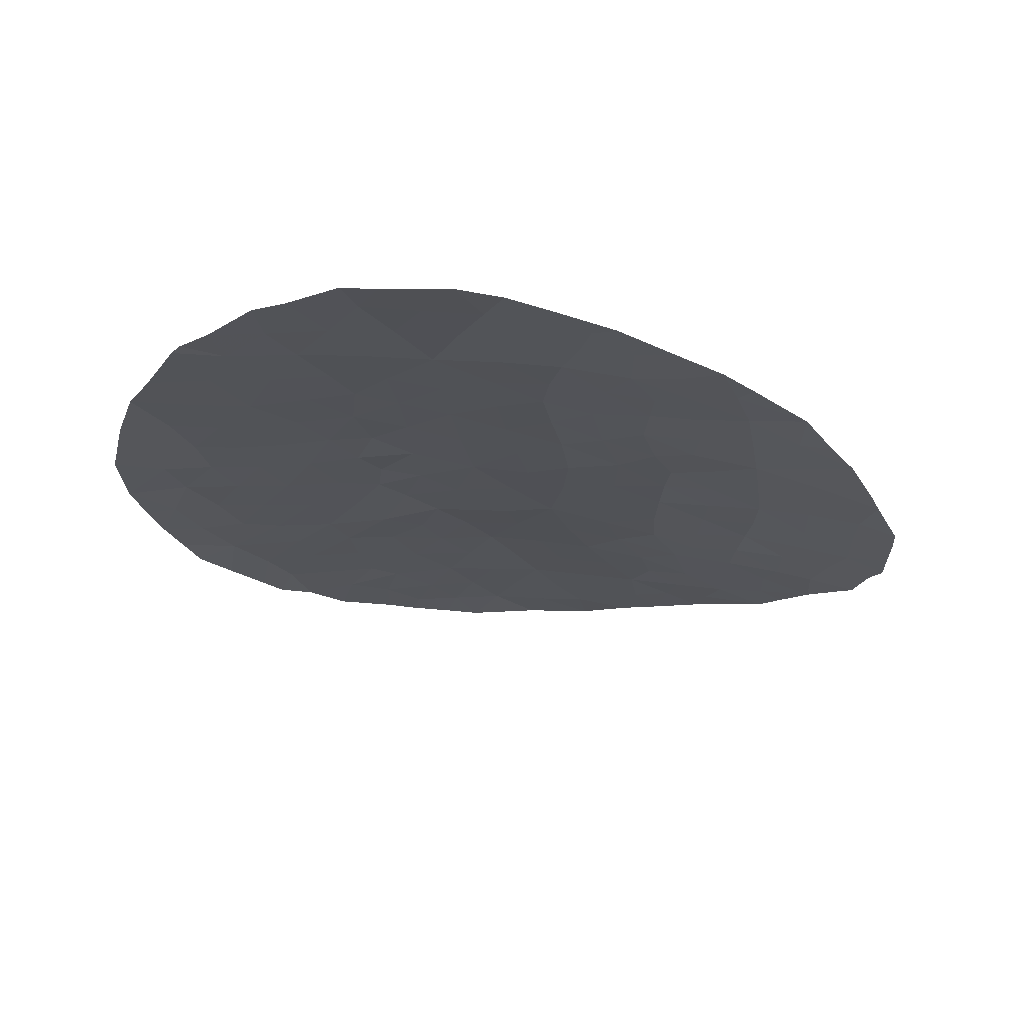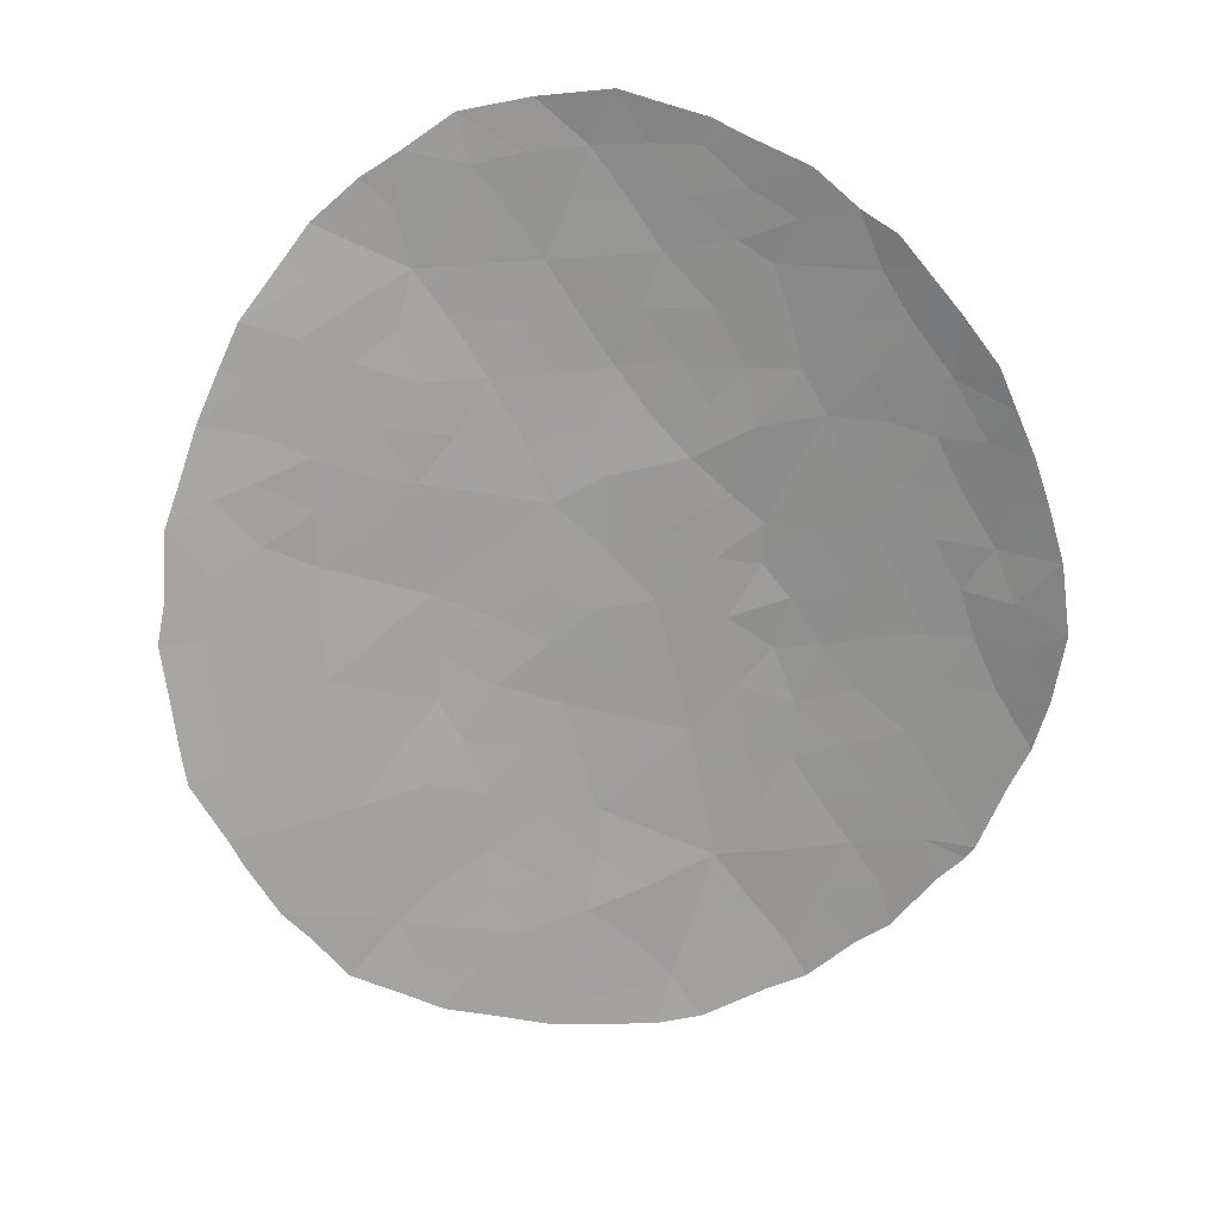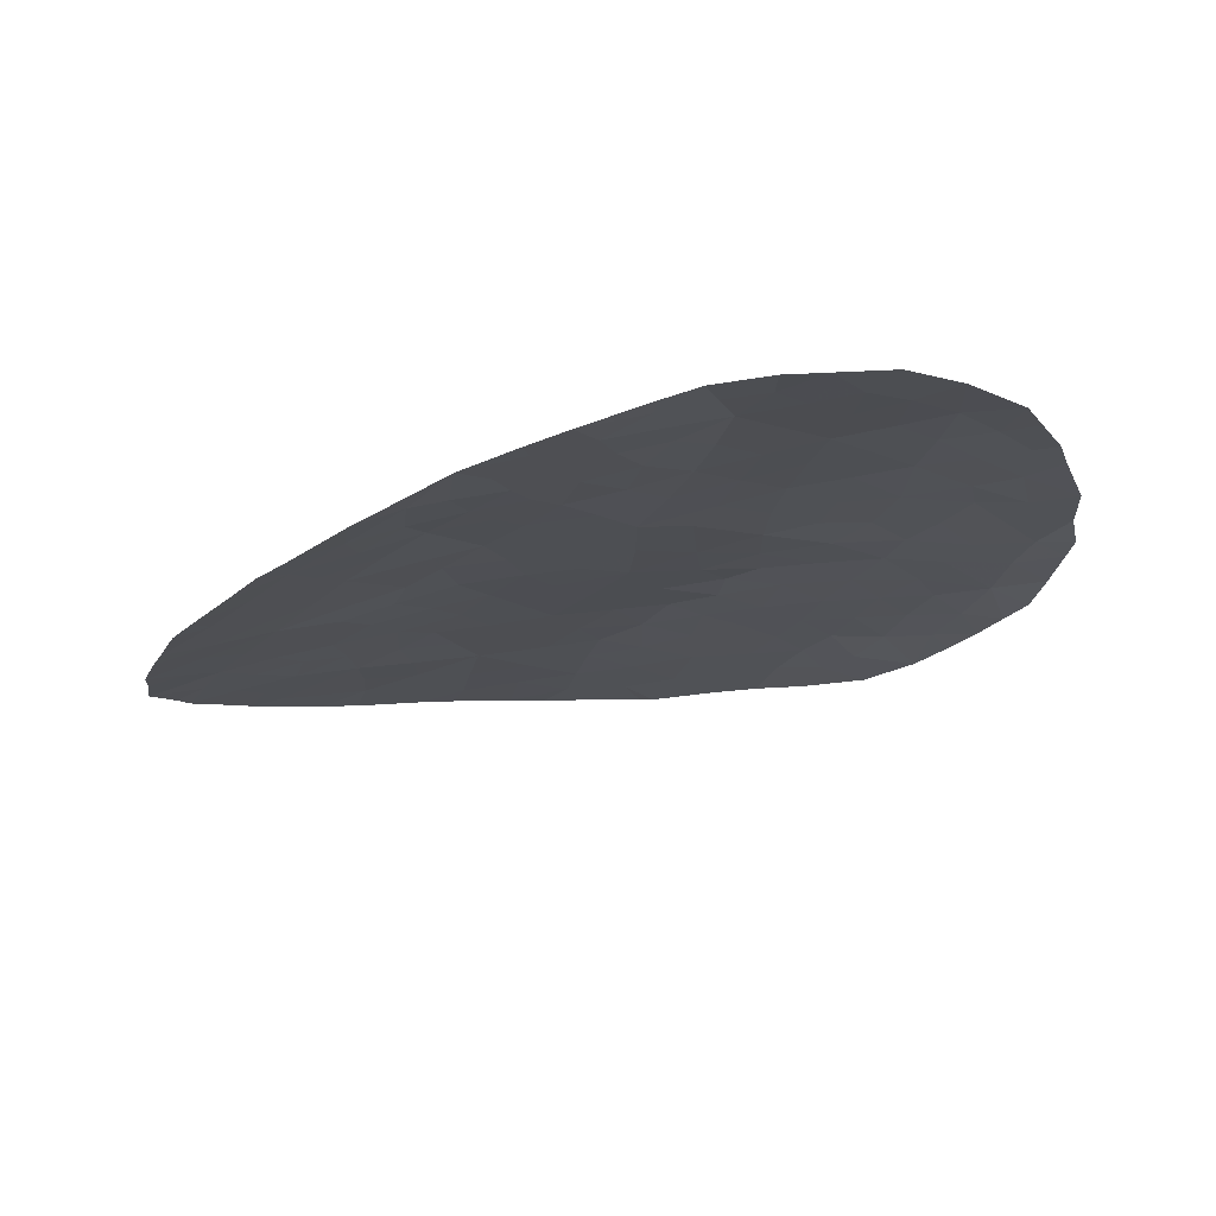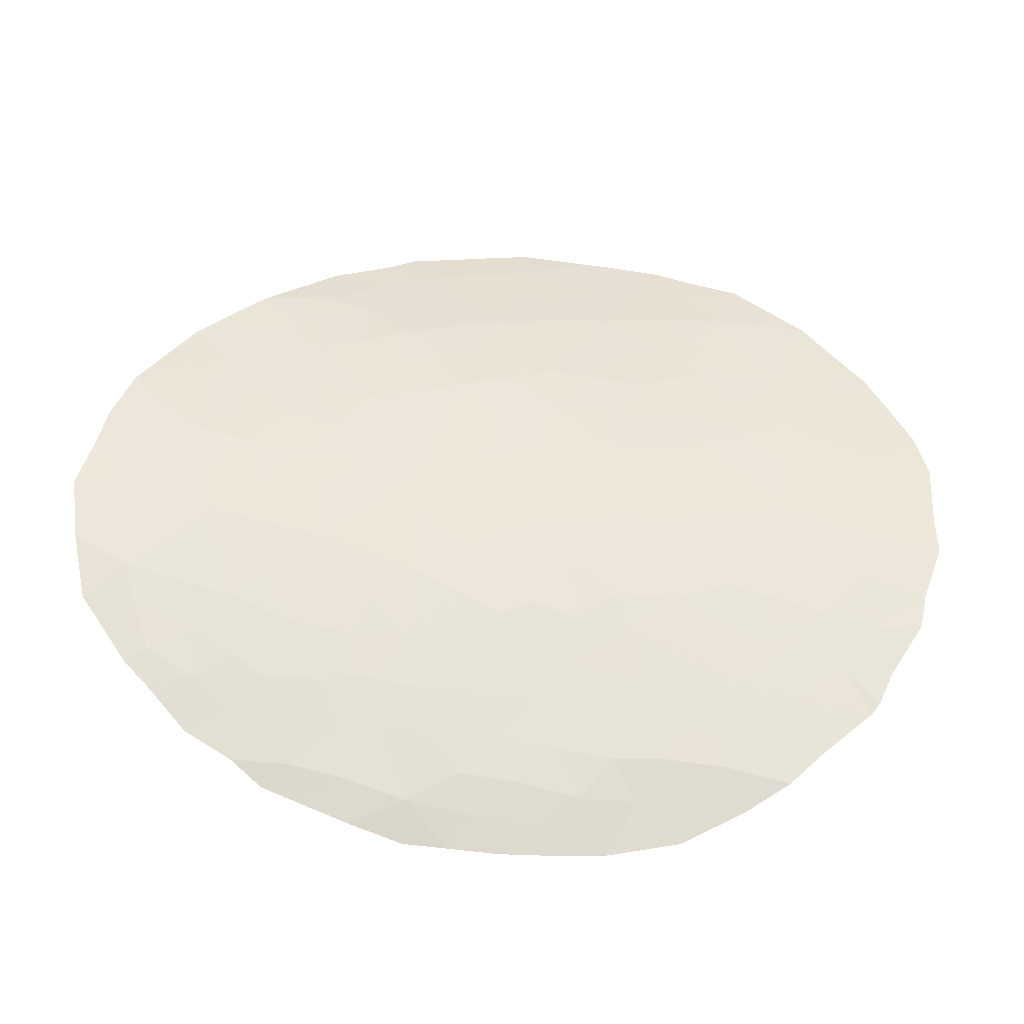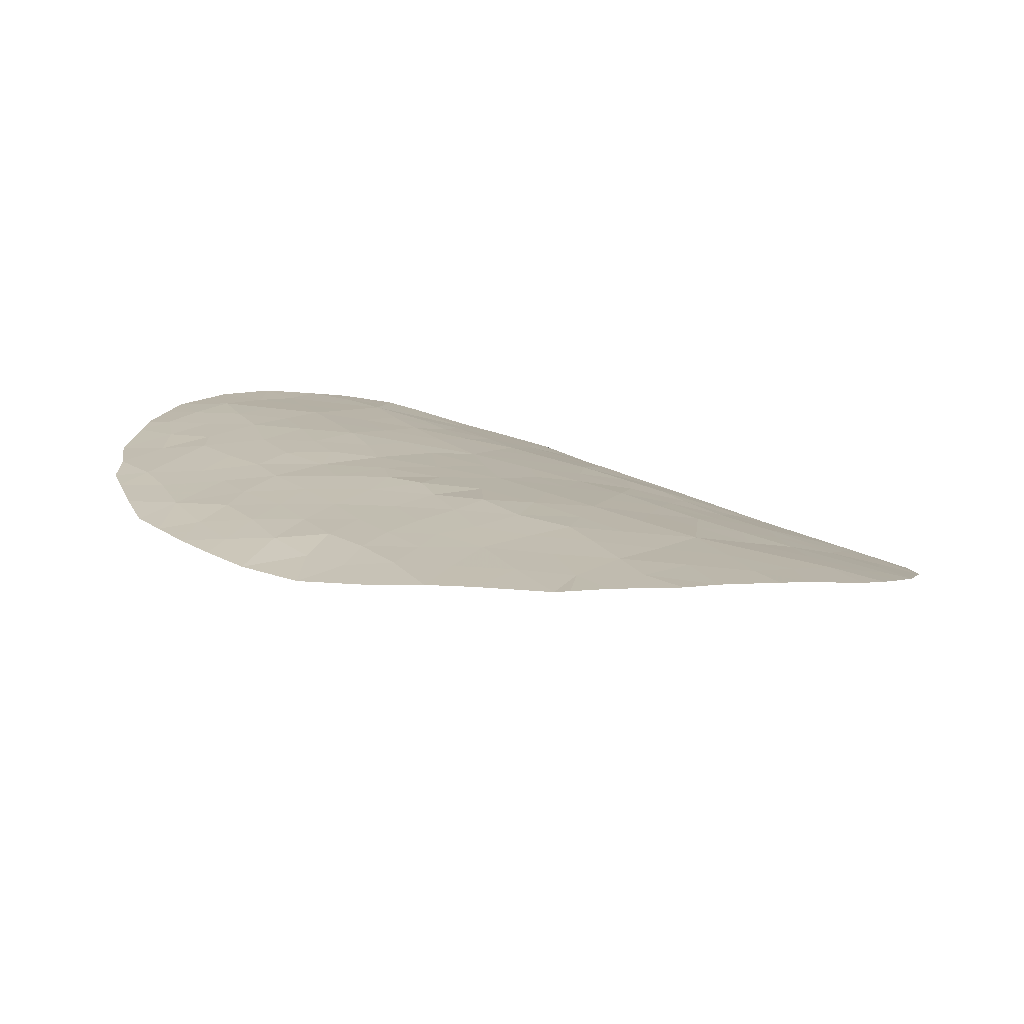
<metadata>
{"format":"obj","ext":"obj","renderer":"f3d","projection":"perspective","resolution":1024,"background":"white","views":[{"elev":-25.6,"azim":-161.5,"up":"+Z"},{"elev":-63.6,"azim":23.5,"up":"+Z"},{"elev":-16.3,"azim":-22.9,"up":"+Z"},{"elev":59.1,"azim":95.8,"up":"+Z"},{"elev":12.6,"azim":146.1,"up":"+Z"}]}
</metadata>
<code>
v -4.735 -37.48 63.37
v -6.127 -38.81 63.01
v -5.42 -35.77 63.09
v -4.732 -31.06 62.98
v -3.87 -32.71 63.3
v -5.892 -31.28 62.66
v 0.678 -36.22 64.01
v -0.02705 -34.08 63.88
v 0.9835 -29.78 63.52
v 3.134 -32.98 63.66
v -0.5099 -39.63 64.2
v -2.784 -42.48 64.08
v 0.5466 -43.11 64.4
v -0.5004 -32.05 63.71
v 0.00164 -37.74 64.06
v 2.462 -40.27 64.15
v 4.027 -39.53 63.92
v -1.9 -33.29 63.67
v -3.397 -35.79 63.53
v -5.42 -40.48 63.24
v 2.298 -35.38 63.85
v 3.823 -36.6 63.8
v 4.424 -37.46 63.76
v -7.054 -40.63 62.71
v -7.247 -34.78 62.42
v -7.608 -32.59 62.23
v 2.178 -42.45 64.27
v -3.983 -29.17 63.09
v 0.5115 -39.35 64.18
v -1.498 -35.72 63.82
v 2.318 -37.58 63.99
v -8.76 -36.53 61.86
v -0.8359 -41.72 64.27
v -1.261 -43.6 64.27
v -3.463 -40.8 63.78
v 0.9376 -41.09 64.29
v -2.422 -30.95 63.48
v -5.683 -29.62 62.66
v -6.804 -37 62.68
v 1.463 -31.81 63.66
v -8.16 -38.64 62.18
v -2.426 -40.34 63.99
v -0.1875 -30.18 63.56
v -2.353 -37.99 63.83
v -4.15 -39.29 63.55
v -5.768 -32.94 62.81
v -3.598 -34.7 63.46
v 0.9333 -28.93 63.47
v 1.554 -29.14 63.48
v 2.686 -30.16 63.49
v 1.775 -29.28 63.47
v -1.864 -28.05 63.36
v -2.524 -28.13 63.26
v -5.485 -42.99 63.32
v 4.637 -39.45 63.77
v 5.161 -35.76 63.48
v 3.632 -41.51 64.03
v 2.851 -42.35 64.19
v 4.05 -40.63 63.95
v 2.469 -42.8 64.25
v -4.435 -43.55 63.71
v -3.882 -43.85 63.89
v 4.952 -33.85 63.38
v 4.47 -40.03 63.82
v 3.308 -30.7 63.5
v -9.129 -33.81 61.65
v -7.614 -30.7 62.13
v -0.7889 -28.32 63.43
v -0.1375 -28.39 63.46
v -8.003 -31.24 62.02
v -8.68 -32.16 61.81
v -6.177 -29.43 62.52
v -9.242 -37.23 61.65
v -9.377 -36.66 61.58
v -8.758 -39 61.92
v 1.296 -43.77 64.35
v -2.134 -44.25 64.21
v -1.129 -44.44 64.34
v 0.06647 -44.16 64.41
v -6.762 -41.83 62.9
v -7.894 -40.58 62.33
v -3.815 -28.2 63.05
v -8.409 -39.53 62.09
v 5.169 -37.44 63.55
v -4.578 -28.47 62.9
v -9.279 -35.48 61.61
v -1.355 -38.86 64.03
v -1.398 -38.05 63.94
v -0.3001 -38.65 64.12
v -3.313 -38.7 63.68
v -2.339 -39.23 63.92
v -3.27 -39.74 63.77
v -0.1103 -42.41 64.34
v 0.05695 -41.4 64.28
v 0.771 -42.1 64.35
v -3.204 -31.89 63.38
v -2.142 -32.17 63.58
v -2.93 -32.92 63.48
v -2.743 -33.99 63.57
v -3.731 -33.65 63.38
v -5.731 -42.05 63.22
v -6.038 -42.49 63.15
v 4.157 -38.6 63.85
v 4.929 -38.44 63.67
v -6.395 -40.56 62.94
v -5.759 -39.66 63.13
v 1.341 -35.75 63.93
v 2.282 -36.5 63.92
v 1.423 -36.87 64.01
v 4.548 -36.26 63.64
v -1.878 -36.86 63.83
v -2.957 -36.86 63.66
v -2.505 -36.02 63.68
v -5.084 -36.55 63.23
v -4.045 -36.7 63.45
v 2.584 -41.54 64.19
v 3.13 -40.79 64.08
v 3.254 -39.9 64.03
v -0.2944 -35.97 63.94
v 0.3638 -36.89 64.04
v -0.7574 -36.81 63.94
v -4.393 -38.39 63.47
v -3.609 -37.7 63.58
v -1.68 -34.46 63.75
v -2.592 -35.09 63.63
v -4.793 -42.3 63.49
v -3.818 -42.41 63.78
v -3.389 -43.23 63.98
v -4.31 -43.06 63.7
v 2.389 -39.31 64.1
v 2.235 -38.45 64.05
v -0.07852 -33.01 63.79
v -1.135 -32.62 63.7
v 5.083 -34.87 63.43
v 4.605 -35.12 63.56
v 3.24 -33.91 63.71
v 3.97 -33.4 63.53
v 4.025 -34.43 63.64
v -2.617 -43.43 64.13
v -2.902 -44.14 64.1
v 3.874 -35.54 63.73
v 1.64 -41.8 64.28
v 2.358 -32.4 63.66
v 2.434 -31.26 63.58
v 3.147 -31.92 63.6
v -2.158 -29.77 63.44
v -3.238 -29.99 63.27
v -2.95 -28.99 63.25
v -4.299 -40.39 63.55
v -4.838 -39.83 63.38
v -4.244 -31.9 63.16
v -3.652 -30.96 63.21
v -5.968 -41.19 63.11
v -5.125 -41.37 63.36
v -2.567 -41.41 64.04
v -3.381 -41.72 63.88
v -4.671 -33.1 63.11
v -4.496 -34.34 63.22
v 3.079 -35.99 63.83
v 3.164 -34.93 63.76
v 0.5625 -34.81 63.91
v 1.5 -34.64 63.85
v 1.619 -33.64 63.79
v 2.413 -34.33 63.78
v 3.244 -37.09 63.88
v 3.182 -38.01 63.92
v 1.189 -37.82 64.04
v 3.24 -38.87 63.97
v 0.6194 -38.48 64.12
v -7.448 -33.6 62.31
v -8.289 -34.25 61.99
v -8.335 -33.24 61.95
v -6.211 -30.32 62.54
v -6.887 -31.04 62.36
v -6.95 -30.13 62.31
v -1.315 -31.56 63.61
v -1.078 -29.46 63.48
v -6.486 -37.94 62.84
v -7.133 -38.71 62.6
v -7.504 -37.78 62.42
v -7.622 -31.65 62.18
v -6.815 -31.96 62.43
v -7.61 -39.56 62.43
v -6.224 -35.38 62.79
v -6.067 -36.33 62.9
v -7.023 -35.97 62.55
v -7.81 -36.67 62.26
v -8.448 -37.55 62.02
v -8.968 -38.21 61.8
v -1.606 -41.03 64.14
v -1.775 -42.08 64.18
v 3.753 -32.53 63.51
v 4.598 -32.59 63.35
v -1.008 -42.72 64.28
v -0.6862 -40.68 64.23
v -1.471 -39.95 64.1
v -1.911 -43.1 64.19
v 0.233 -40.37 64.24
v 0.6511 -30.92 63.6
v 0.3764 -31.96 63.69
v -0.3717 -31.18 63.64
v -4.214 -41.55 63.63
v -0.4235 -43.43 64.34
v -1.266 -30.51 63.52
v 1.419 -42.78 64.34
v 1.814 -43.34 64.31
v -5.307 -30.27 62.79
v -4.302 -30.11 63.05
v -5.109 -39.01 63.29
v 3.918 -31.48 63.42
v 0.002539 -29.24 63.5
v -8.914 -33.13 61.72
v -6.697 -32.85 62.52
v -6.462 -33.78 62.62
v -7.372 -41.15 62.59
v 5.164 -36.63 63.52
v -5.397 -33.88 62.96
v -5.223 -32.03 62.9
v -6.139 -34.55 62.75
v -5.332 -34.93 63.05
v -8.374 -35.12 61.97
v -9.248 -34.9 61.61
v -8.359 -35.83 62
v -4.901 -29.38 62.86
v -5.29 -28.88 62.73
v -5.445 -38.15 63.19
v -5.776 -37.25 63.03
v -4.459 -35.56 63.3
v -6.062 -32.19 62.67
v 1.745 -32.83 63.72
v -6.716 -39.56 62.8
v 0.7389 -33.82 63.84
v 0.9729 -32.82 63.75
v 2.403 -33.37 63.73
v -1.914 -28.76 63.4
v 1.659 -30.53 63.56
v -0.5382 -34.91 63.87
v 0.3684 -35.55 63.98
v -0.8824 -33.71 63.79
v 1.412 -38.83 64.13
v -7.756 -35.63 62.24
v 1.324 -39.95 64.2
v 2.101 -40.82 64.2
f 9 48 49
f 87 88 89
f 9 51 236
f 90 91 92
f 35 149 92
f 93 94 95
f 235 53 52
f 96 97 98
f 99 100 98
f 101 54 102
f 105 231 106
f 107 108 109
f 111 112 113
f 114 228 115
f 27 116 58
f 27 58 60
f 16 118 117
f 119 120 121
f 122 123 90
f 99 124 125
f 127 128 129
f 130 242 240
f 9 49 51
f 56 135 134
f 136 137 138
f 139 140 128
f 141 135 110
f 17 64 59
f 95 142 205
f 143 144 145
f 146 147 148
f 151 152 96
f 101 153 154
f 35 155 156
f 157 100 158
f 159 160 141
f 161 162 107
f 136 160 164
f 159 165 108
f 167 120 109
f 103 168 166
f 118 130 168
f 131 240 167
f 170 171 172
f 173 174 175
f 176 133 97
f 43 177 211
f 178 179 180
f 182 181 174
f 184 185 186
f 180 188 187
f 32 73 74
f 41 75 189
f 13 76 79
f 190 191 155
f 192 193 137
f 194 93 203
f 195 190 196
f 34 78 77
f 197 191 194
f 195 198 94
f 242 198 29
f 199 200 201
f 156 127 202
f 78 203 79
f 12 197 139
f 176 204 201
f 205 27 206
f 207 224 208
f 209 150 106
f 34 203 78
f 145 210 192
f 243 116 142
f 147 152 208
f 202 154 149
f 200 233 132
f 89 169 29
f 173 207 6
f 213 214 170
f 9 211 48
f 41 183 83
f 41 83 75
f 17 55 64
f 28 85 82
f 23 84 104
f 111 121 88
f 91 87 196
f 151 157 218
f 40 236 144
f 219 220 184
f 221 222 171
f 186 187 241
f 204 146 177
f 224 38 225
f 226 178 227
f 123 115 112
f 209 226 122
f 227 185 114
f 113 19 125
f 229 213 182
f 217 219 214
f 218 229 6
f 228 220 158
f 11 87 89
f 89 88 15
f 236 51 50
f 45 90 92
f 90 44 91
f 92 91 42
f 42 35 92
f 92 149 45
f 13 93 95
f 93 33 94
f 95 94 36
f 5 96 98
f 96 37 97
f 98 97 18
f 18 99 98
f 99 47 100
f 98 100 5
f 54 101 126
f 102 80 101
f 103 104 55
f 104 103 23
f 103 55 17
f 20 105 106
f 105 24 231
f 106 231 2
f 107 21 108
f 23 22 110
f 216 110 56
f 30 111 113
f 111 44 112
f 113 112 19
f 1 114 115
f 114 3 228
f 115 228 19
f 116 117 57
f 116 57 58
f 118 59 117
f 59 118 17
f 57 117 59
f 30 119 121
f 119 7 120
f 121 120 15
f 45 122 90
f 122 1 123
f 90 123 44
f 47 99 125
f 125 124 30
f 126 129 54
f 126 127 129
f 127 12 128
f 129 128 62
f 129 61 54
f 61 129 62
f 130 16 242
f 14 132 133
f 132 8 239
f 133 239 18
f 138 63 135
f 134 135 63
f 137 10 192
f 138 137 63
f 12 139 128
f 128 140 62
f 22 141 110
f 141 138 135
f 110 135 56
f 13 95 205
f 95 36 142
f 205 142 27
f 10 143 145
f 143 40 144
f 145 144 65
f 235 146 148
f 146 37 147
f 148 147 28
f 149 20 150
f 149 150 45
f 5 151 96
f 151 4 152
f 96 152 37
f 126 101 154
f 101 80 153
f 154 153 20
f 80 105 153
f 153 105 20
f 35 42 155
f 156 155 12
f 217 157 158
f 157 5 100
f 158 100 47
f 18 239 124
f 22 159 141
f 159 21 160
f 141 160 138
f 7 238 107
f 107 162 21
f 163 230 234
f 234 136 164
f 136 138 160
f 164 160 21
f 21 159 108
f 159 22 165
f 108 165 31
f 31 165 166
f 31 167 109
f 167 15 120
f 109 120 7
f 23 103 166
f 103 17 168
f 17 118 168
f 118 16 130
f 31 131 167
f 131 130 240
f 167 169 15
f 26 170 172
f 170 25 171
f 172 171 66
f 212 172 66
f 173 6 174
f 175 174 67
f 72 38 173
f 173 175 72
f 37 176 97
f 176 14 133
f 97 133 18
f 177 68 211
f 69 211 68
f 39 178 180
f 178 2 179
f 180 179 41
f 26 71 181
f 70 181 71
f 6 182 174
f 182 26 181
f 67 181 70
f 67 174 181
f 2 231 179
f 179 183 41
f 25 184 186
f 184 3 185
f 186 185 39
f 39 180 187
f 180 41 188
f 187 188 32
f 189 188 41
f 32 188 73
f 189 73 188
f 42 190 155
f 190 33 191
f 155 191 12
f 136 10 137
f 137 193 63
f 34 194 203
f 194 33 93
f 203 93 13
f 11 195 196
f 195 33 190
f 196 190 42
f 34 197 194
f 197 12 191
f 194 191 33
f 33 195 94
f 195 11 198
f 94 198 36
f 242 36 198
f 43 199 201
f 199 40 200
f 201 200 14
f 35 156 202
f 156 12 127
f 202 127 126
f 79 203 13
f 197 77 139
f 77 197 34
f 140 139 77
f 14 176 201
f 176 37 204
f 201 204 43
f 60 206 27
f 13 205 76
f 206 76 205
f 4 207 208
f 207 38 224
f 208 224 28
f 16 243 242
f 243 36 242
f 240 242 29
f 2 209 106
f 209 45 150
f 106 150 20
f 10 145 192
f 145 65 210
f 192 210 193
f 36 243 142
f 142 116 27
f 28 147 208
f 147 37 152
f 208 152 4
f 35 202 149
f 202 126 154
f 149 154 20
f 14 200 132
f 200 40 233
f 132 233 232
f 162 161 232
f 164 163 234
f 11 89 29
f 89 15 169
f 26 172 71
f 212 71 172
f 173 38 207
f 6 207 4
f 26 213 170
f 213 46 214
f 170 214 25
f 211 69 48
f 215 81 24
f 148 82 53
f 82 148 28
f 235 148 53
f 81 183 24
f 183 81 83
f 23 110 216
f 216 84 23
f 44 111 88
f 111 30 121
f 88 121 15
f 157 217 46
f 42 91 196
f 87 44 88
f 196 87 11
f 4 151 218
f 151 5 157
f 218 157 46
f 236 50 144
f 65 144 50
f 25 219 184
f 219 217 220
f 184 220 3
f 25 221 171
f 171 222 66
f 186 39 187
f 223 187 32
f 25 241 221
f 222 221 86
f 43 204 177
f 204 37 146
f 177 146 235
f 72 225 38
f 28 224 85
f 225 85 224
f 1 226 227
f 226 2 178
f 227 178 39
f 44 123 112
f 123 1 115
f 112 115 19
f 45 209 122
f 209 2 226
f 122 226 1
f 19 228 47
f 32 74 86
f 1 227 114
f 227 39 185
f 114 185 3
f 30 113 125
f 125 19 47
f 6 229 182
f 229 46 213
f 182 213 26
f 46 217 214
f 214 219 25
f 4 218 6
f 218 46 229
f 47 228 158
f 228 3 220
f 158 220 217
f 8 161 237
f 233 230 163
f 231 183 179
f 235 52 68
f 162 163 164
f 163 232 233
f 233 40 230
f 143 230 40
f 230 143 234
f 10 234 143
f 68 177 235
f 231 24 183
f 132 232 8
f 21 162 164
f 162 232 163
f 136 234 10
f 109 108 31
f 9 199 43
f 161 8 232
f 7 107 109
f 168 130 131
f 199 236 40
f 211 9 43
f 237 238 119
f 9 236 199
f 237 124 239
f 223 32 86
f 239 8 237
f 119 30 237
f 238 161 107
f 221 223 86
f 161 238 237
f 124 237 30
f 238 7 119
f 132 239 133
f 240 169 167
f 241 187 223
f 99 18 124
f 29 198 11
f 25 186 241
f 241 223 221
f 169 240 29
f 24 80 215
f 165 23 166
f 23 165 22
f 24 105 80
f 116 243 117
f 243 16 117
f 91 44 87
f 166 168 131
f 166 131 31

</code>
